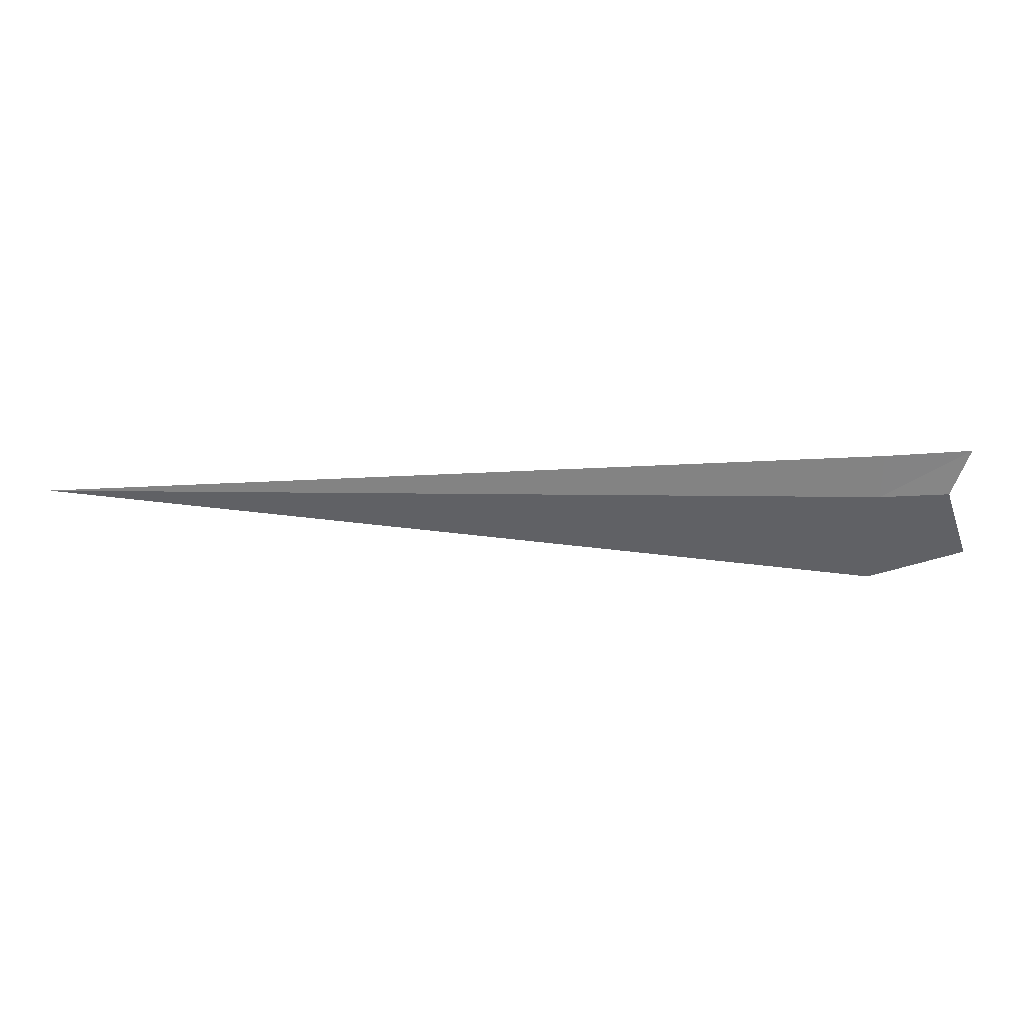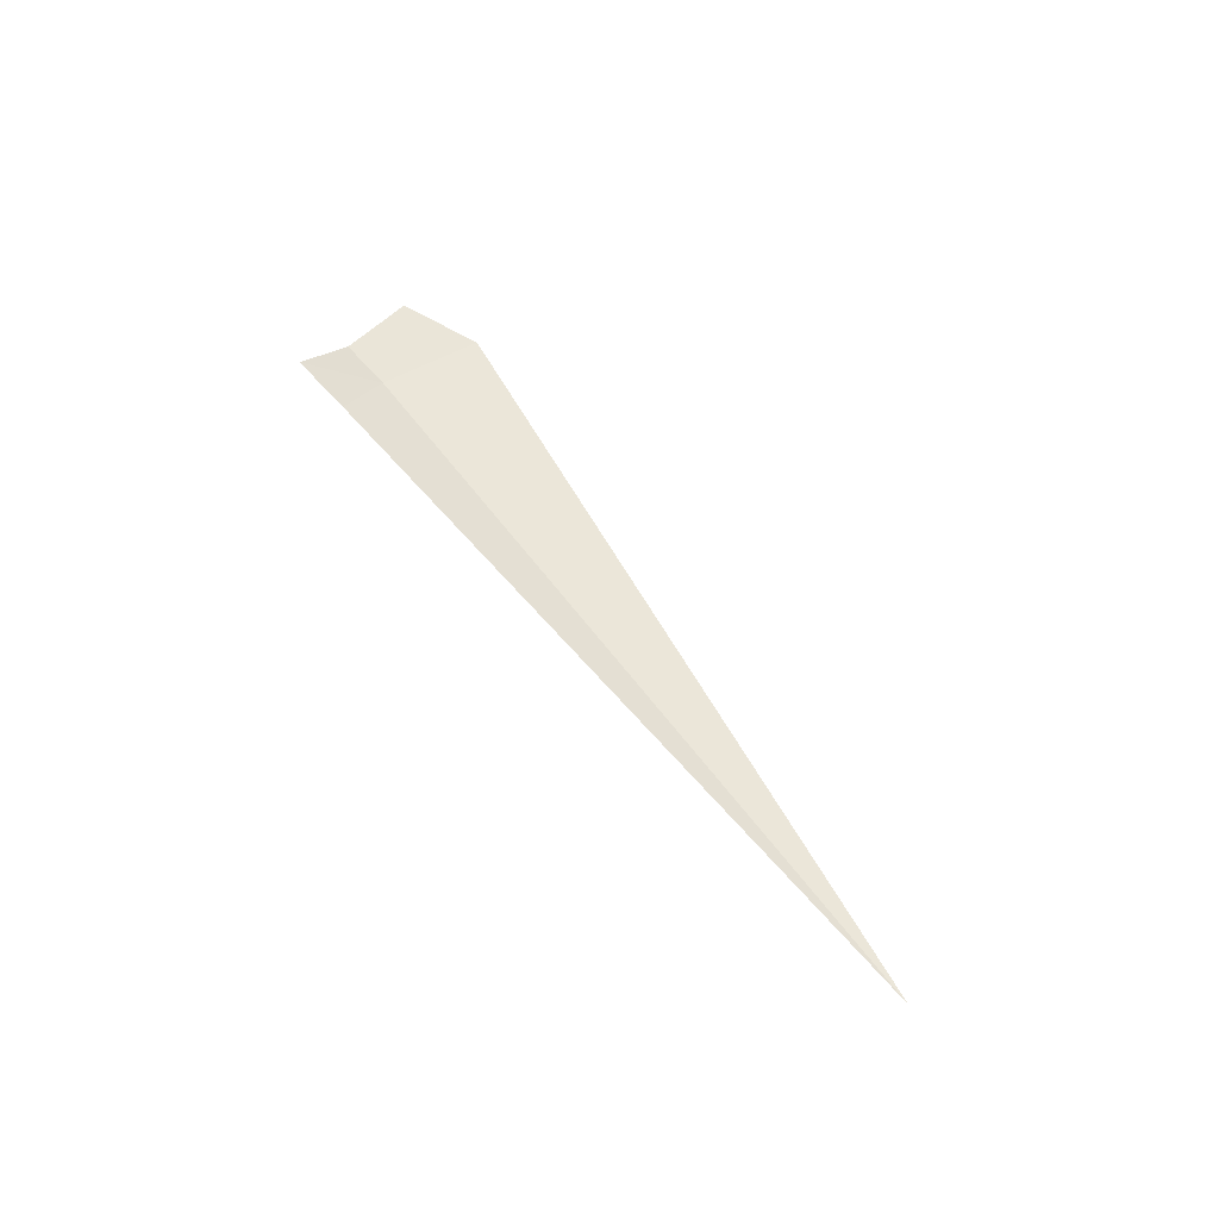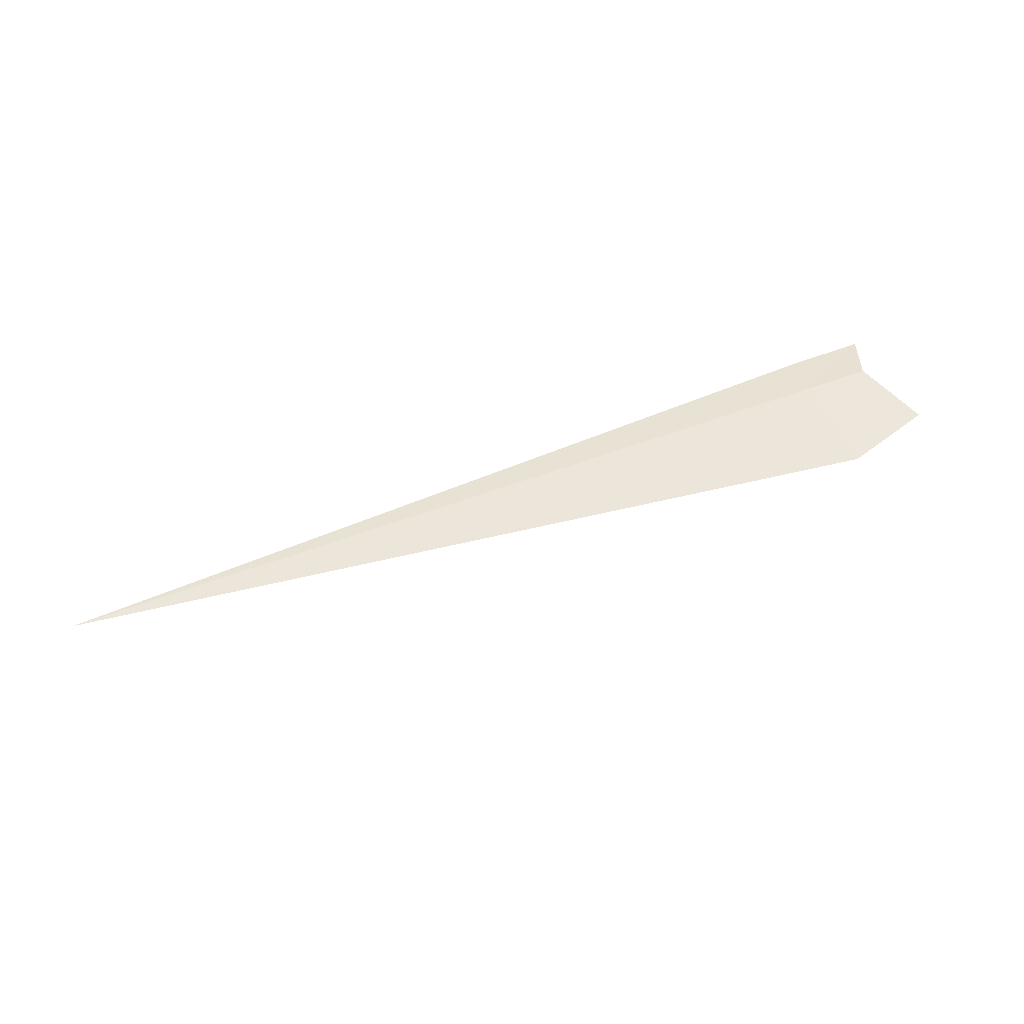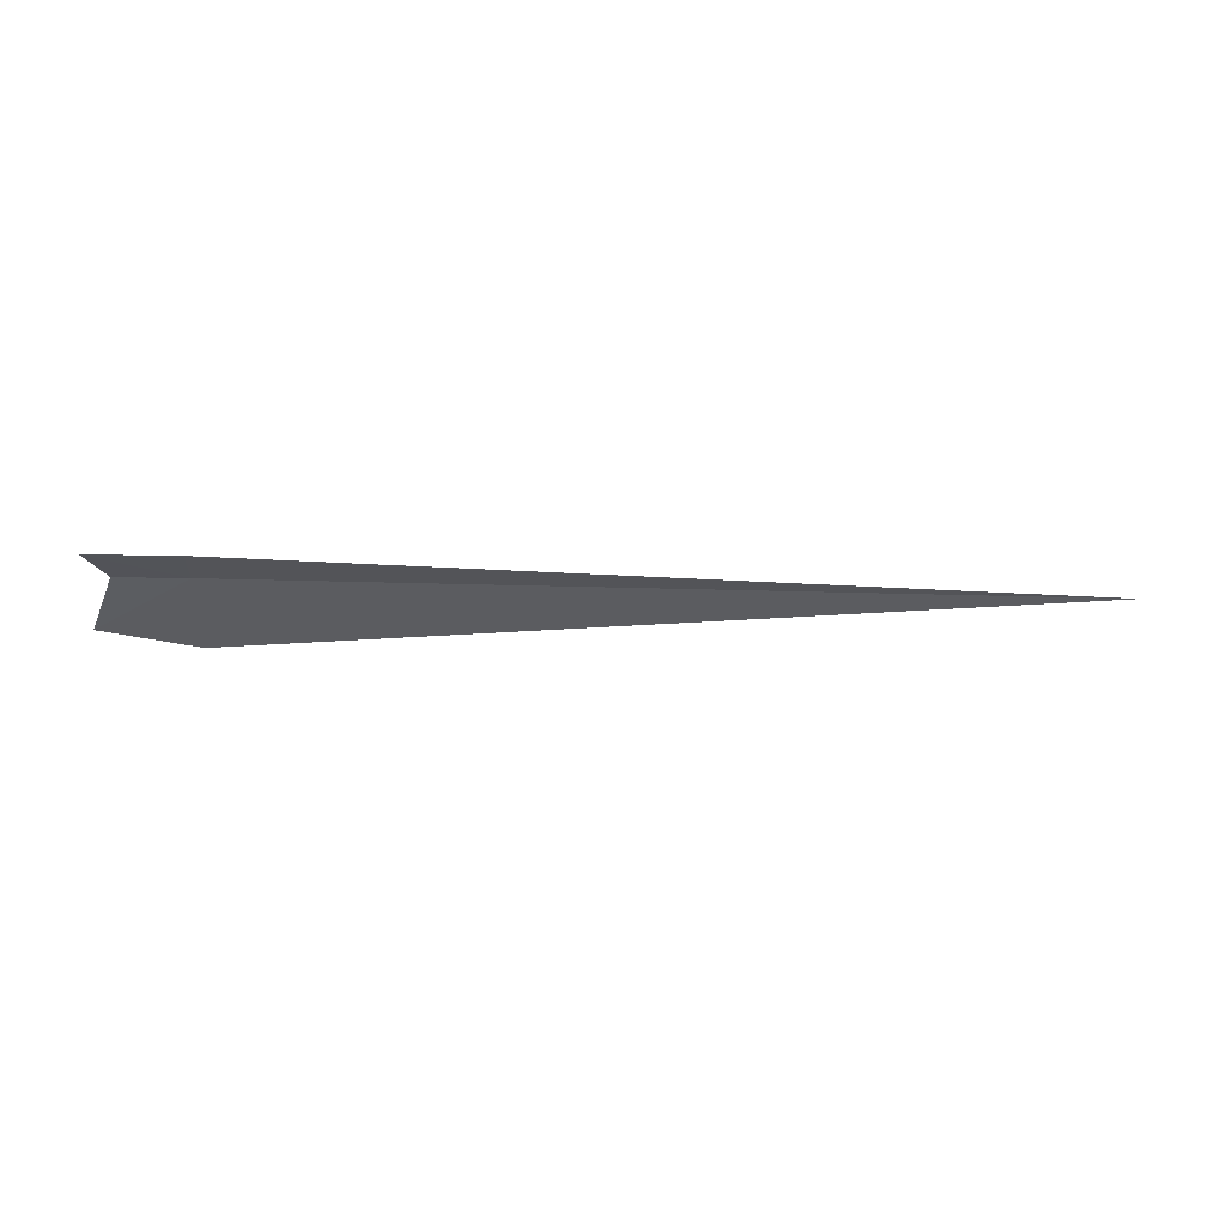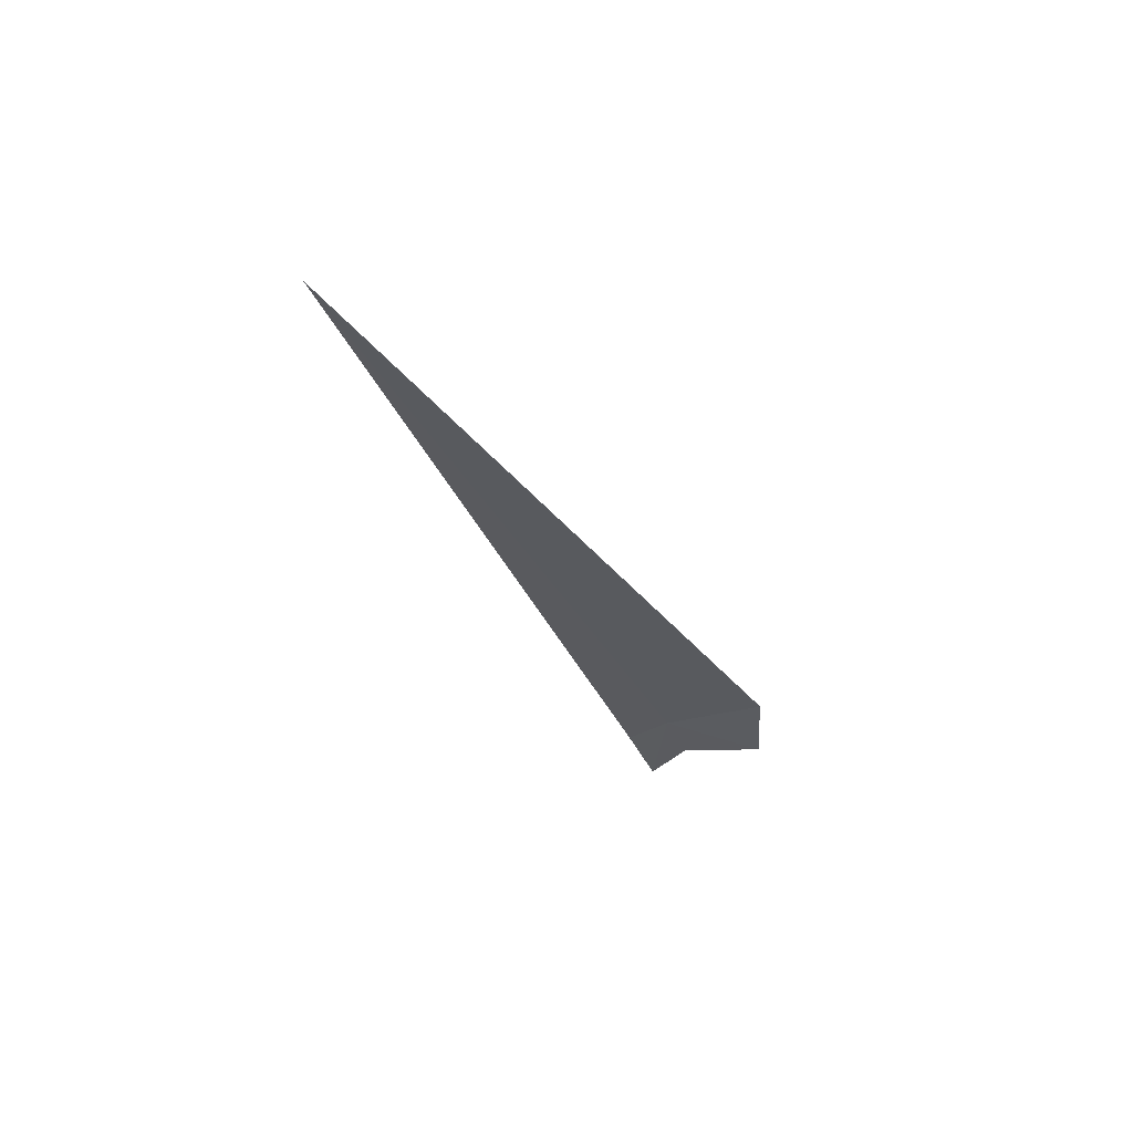
<metadata>
{"format":"obj","ext":"obj","renderer":"f3d","projection":"perspective","resolution":1024,"background":"white","views":[{"elev":41.1,"azim":-179.3,"up":"+Z"},{"elev":48.0,"azim":57.4,"up":"+Y"},{"elev":54.3,"azim":158.1,"up":"+Y"},{"elev":-35.7,"azim":-2.1,"up":"+Y"},{"elev":-30.9,"azim":112.3,"up":"+Y"}]}
</metadata>
<code>
v -3.408 11.51 23.02
v -4.202 11.48 22.39
v -3.422 11.52 22.13
v -3.976 11.49 23.04
v 3.429 11.51 23.02
v -3.408 11.43 23.39
v -4.119 11.4 23.42
f 1 3 2
f 1 2 4
f 1 7 6
f 1 4 7
f 1 5 3
f 1 6 5

</code>
